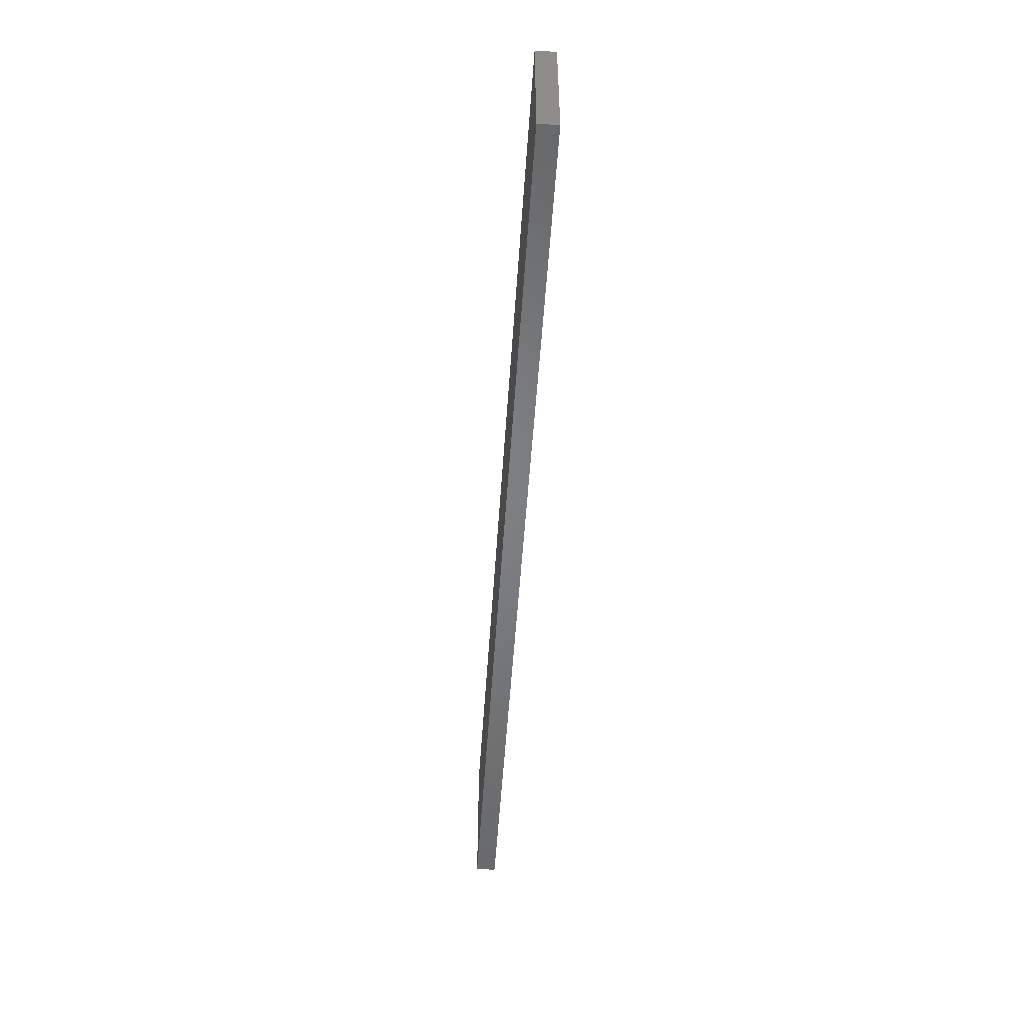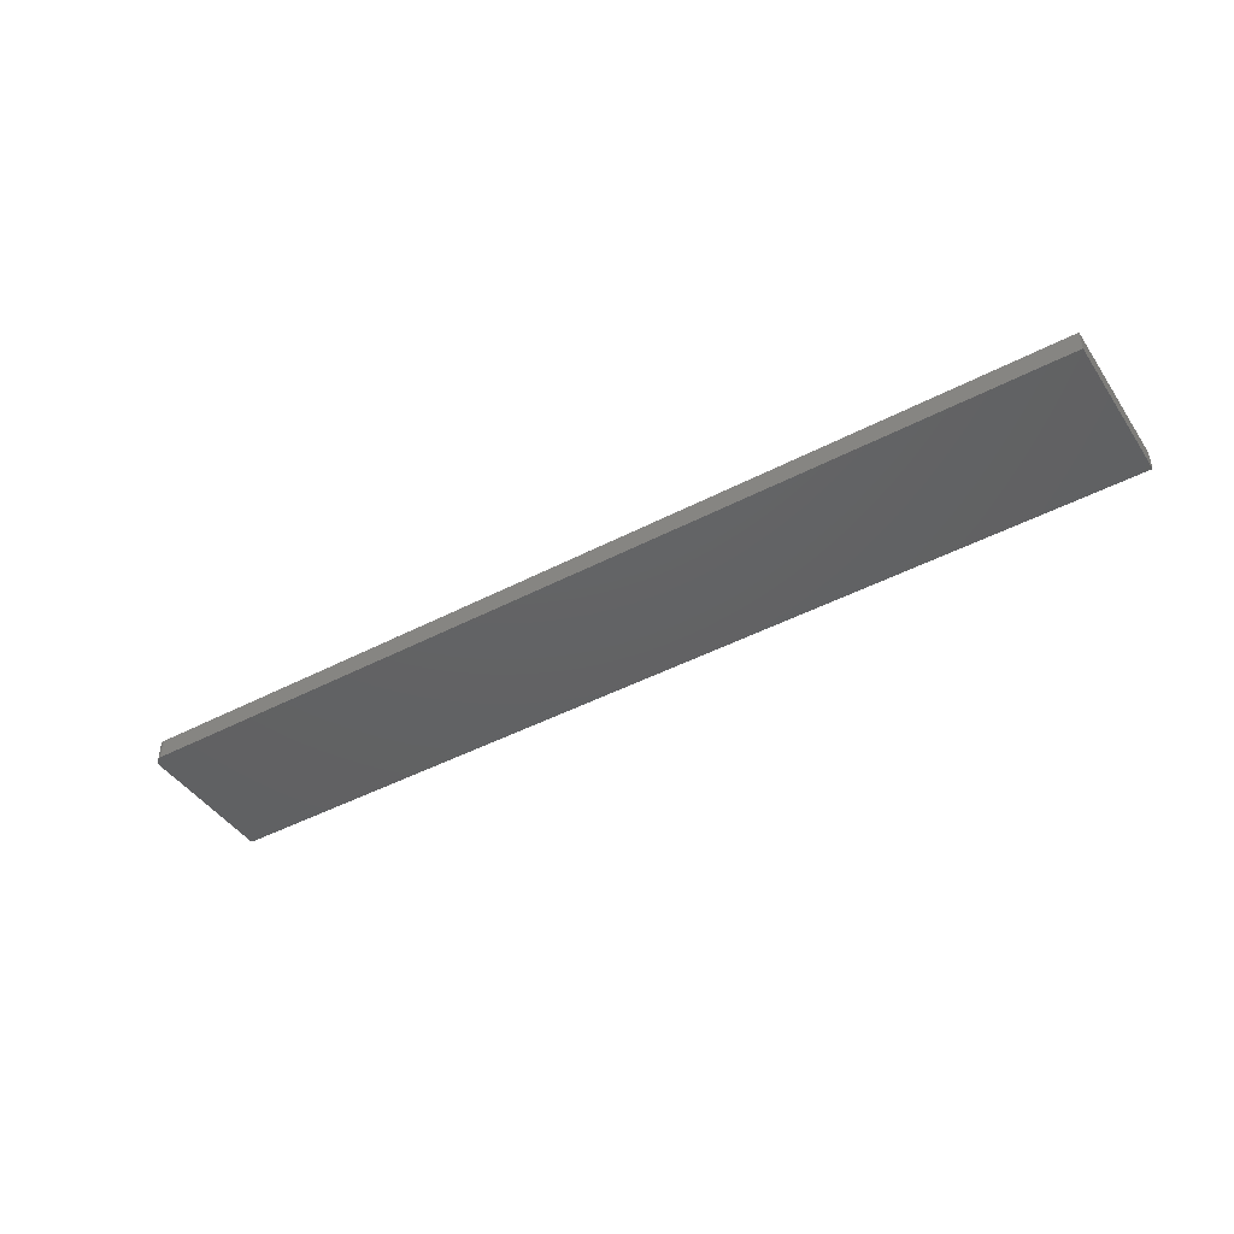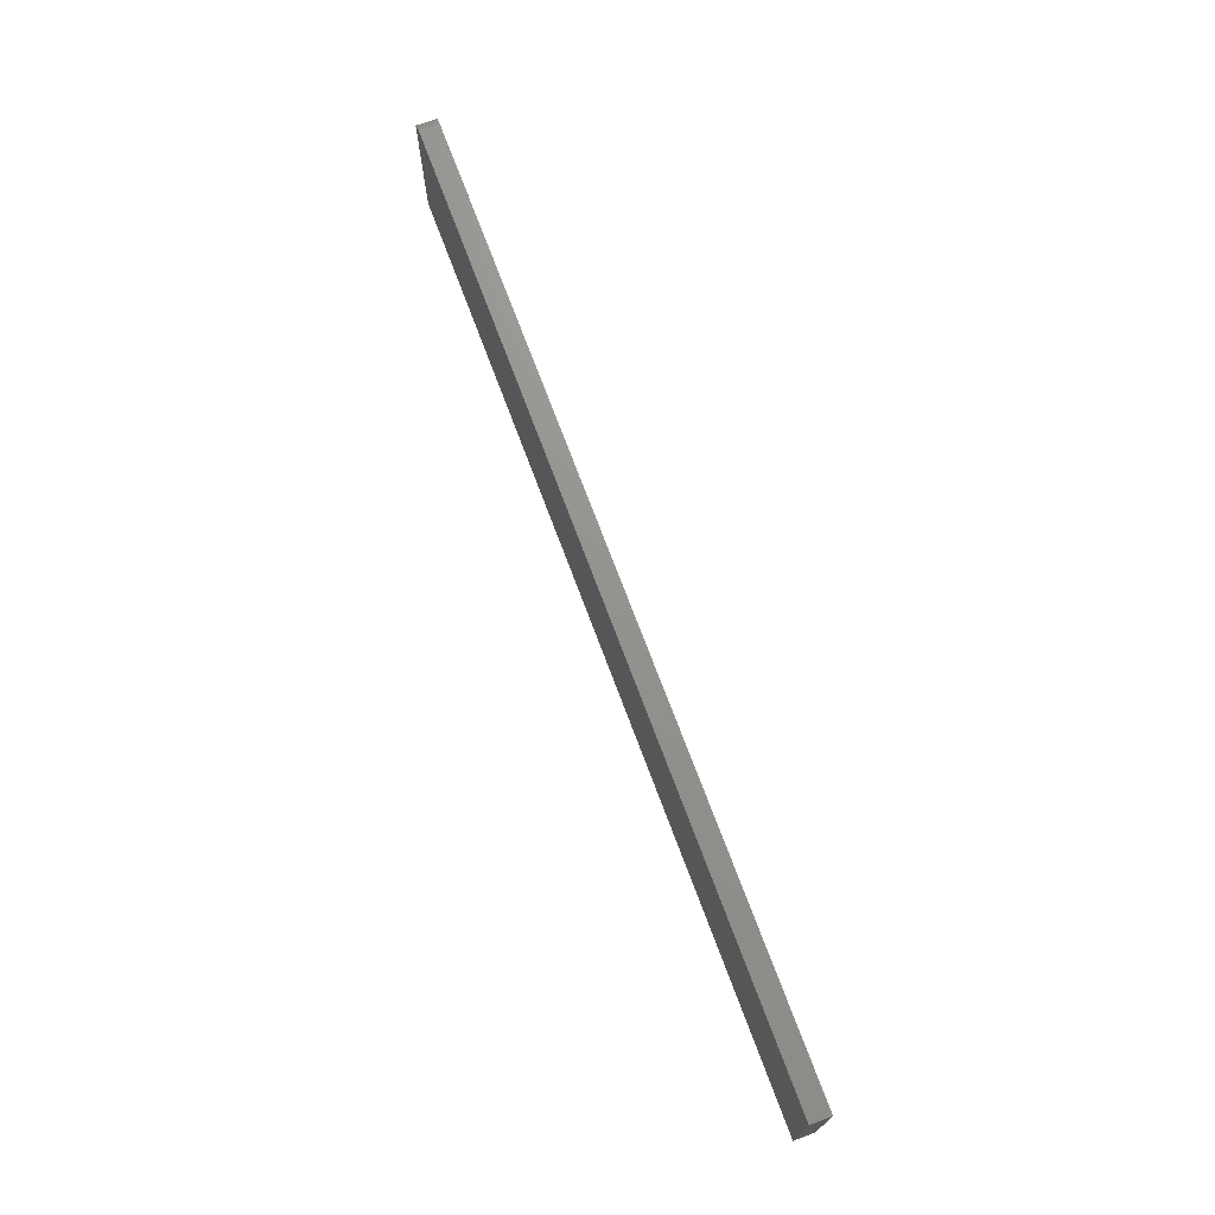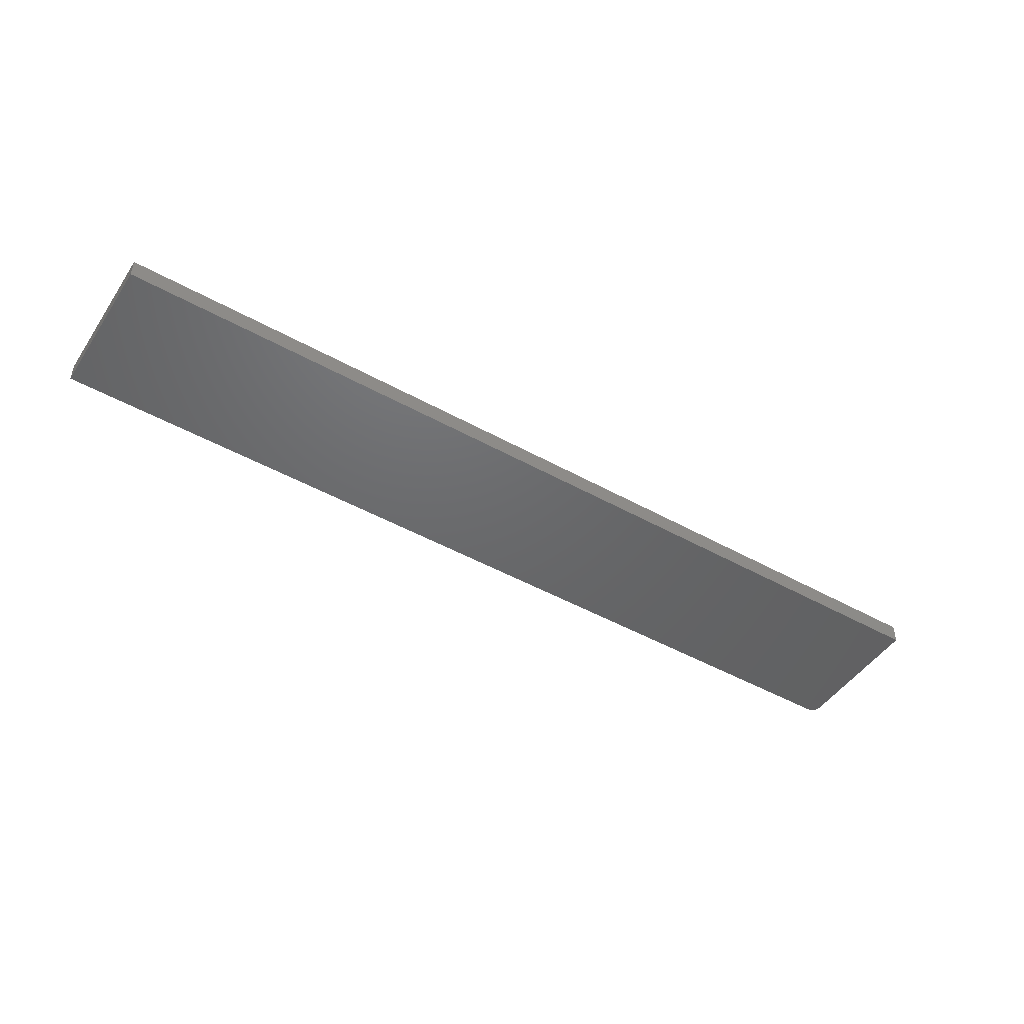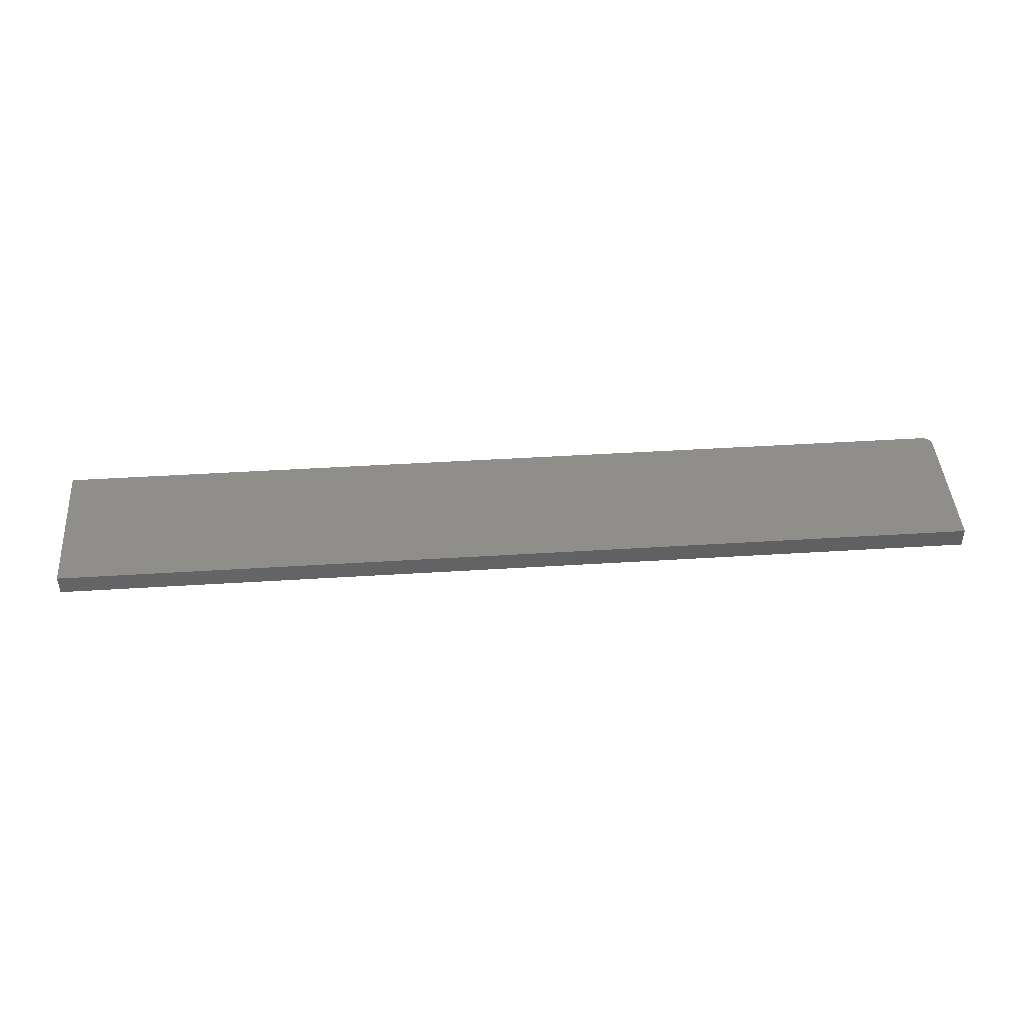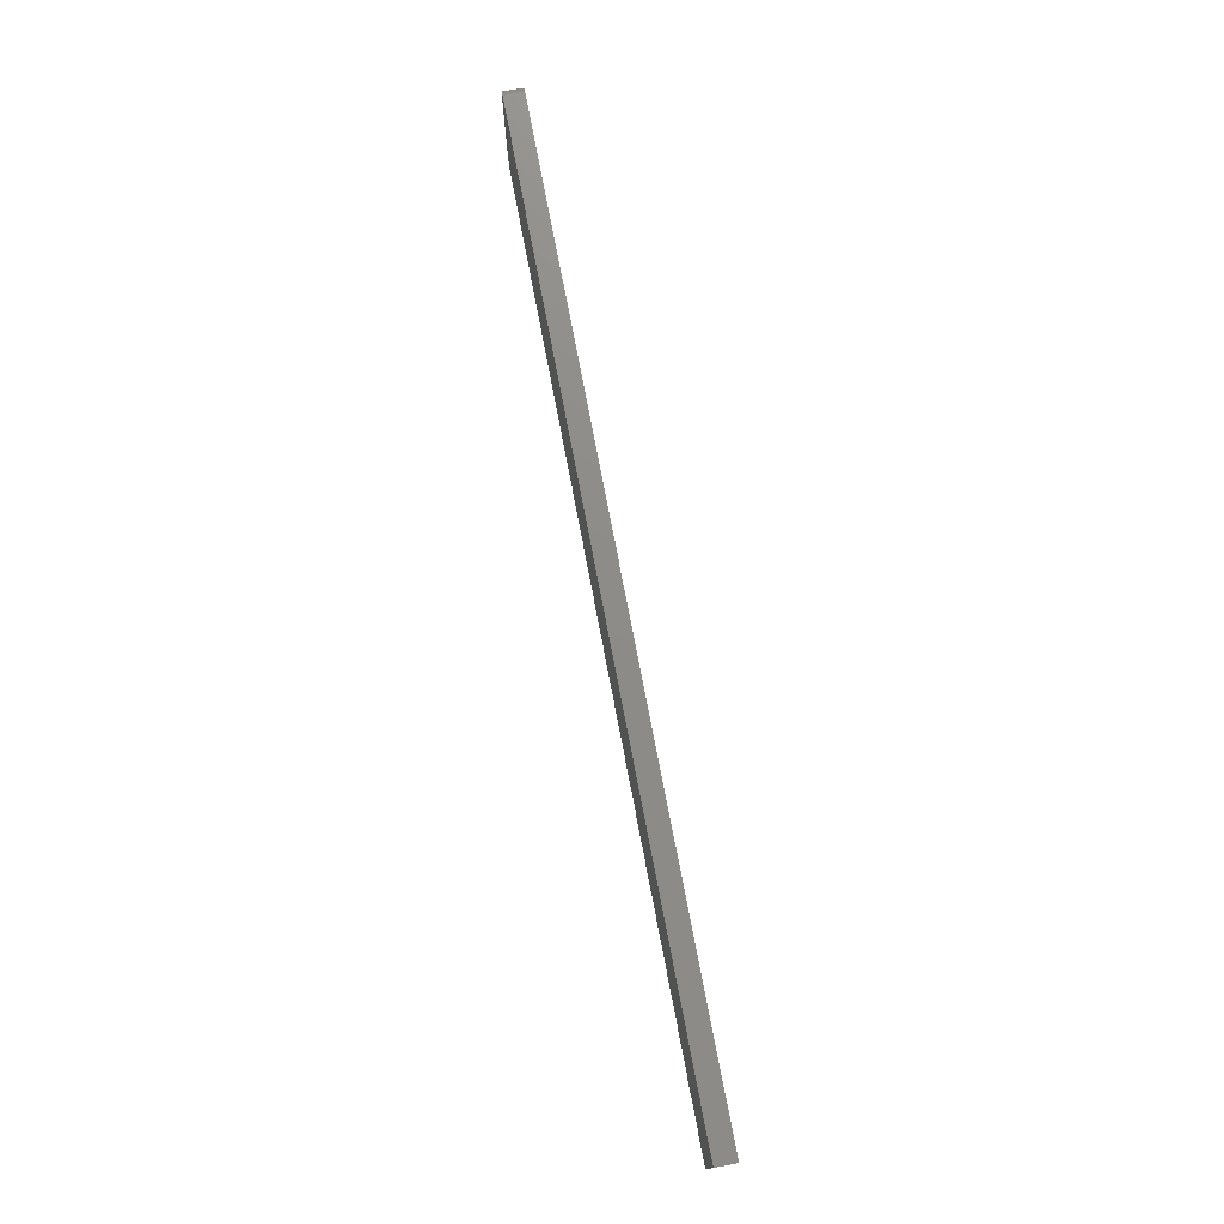
<metadata>
{"format":"stl","ext":"stl","renderer":"f3d","projection":"perspective","resolution":1024,"background":"white","views":[{"elev":-51.8,"azim":86.3,"up":"+Z"},{"elev":-44.1,"azim":31.7,"up":"+Y"},{"elev":71.3,"azim":69.6,"up":"+Z"},{"elev":-47.5,"azim":147.8,"up":"+Y"},{"elev":44.2,"azim":175.8,"up":"+Y"},{"elev":75.0,"azim":79.2,"up":"+Z"}]}
</metadata>
<code>
# stl→obj: 24 verts, 44 faces
v -0.75 -0.01562 -0.1172
v -0.75 -0.01562 0.1016
v -0.75 0.01645 -0.1172
v -0.75 0.01645 0.1016
v 0.75 -0.01562 -0.1172
v 0.75 -0.01562 0.1172
v -0.7344 -0.01562 0.1172
v -0.7374 -0.01562 0.1169
v -0.7404 -0.01562 0.116
v -0.7497 -0.01562 0.1046
v -0.7431 -0.01562 0.1146
v -0.7454 -0.01562 0.1126
v -0.7474 -0.01562 0.1102
v -0.7488 -0.01562 0.1075
v -0.7344 0.01645 0.1172
v 0.75 0.01645 0.1172
v -0.7497 0.01645 0.1046
v -0.7488 0.01645 0.1075
v -0.7404 0.01645 0.116
v -0.7374 0.01645 0.1169
v 0.75 0.01645 -0.1172
v -0.7474 0.01645 0.1102
v -0.7454 0.01645 0.1126
v -0.7431 0.01645 0.1146
f 1 2 3
f 3 2 4
f 5 6 7
f 7 8 9
f 10 2 9
f 10 9 11
f 10 11 12
f 10 12 13
f 10 13 14
f 2 1 9
f 9 1 5
f 9 5 7
f 15 7 16
f 16 7 6
f 4 17 18
f 15 19 20
f 21 3 19
f 21 19 15
f 21 15 16
f 3 4 18
f 3 18 22
f 3 22 23
f 3 23 24
f 3 24 19
f 4 2 17
f 17 2 10
f 17 10 18
f 18 10 14
f 18 14 22
f 22 14 13
f 22 13 23
f 23 13 12
f 23 12 24
f 24 12 11
f 24 11 19
f 19 11 9
f 19 9 20
f 20 9 8
f 20 8 15
f 15 8 7
f 5 21 6
f 6 21 16
f 1 3 5
f 5 3 21

</code>
